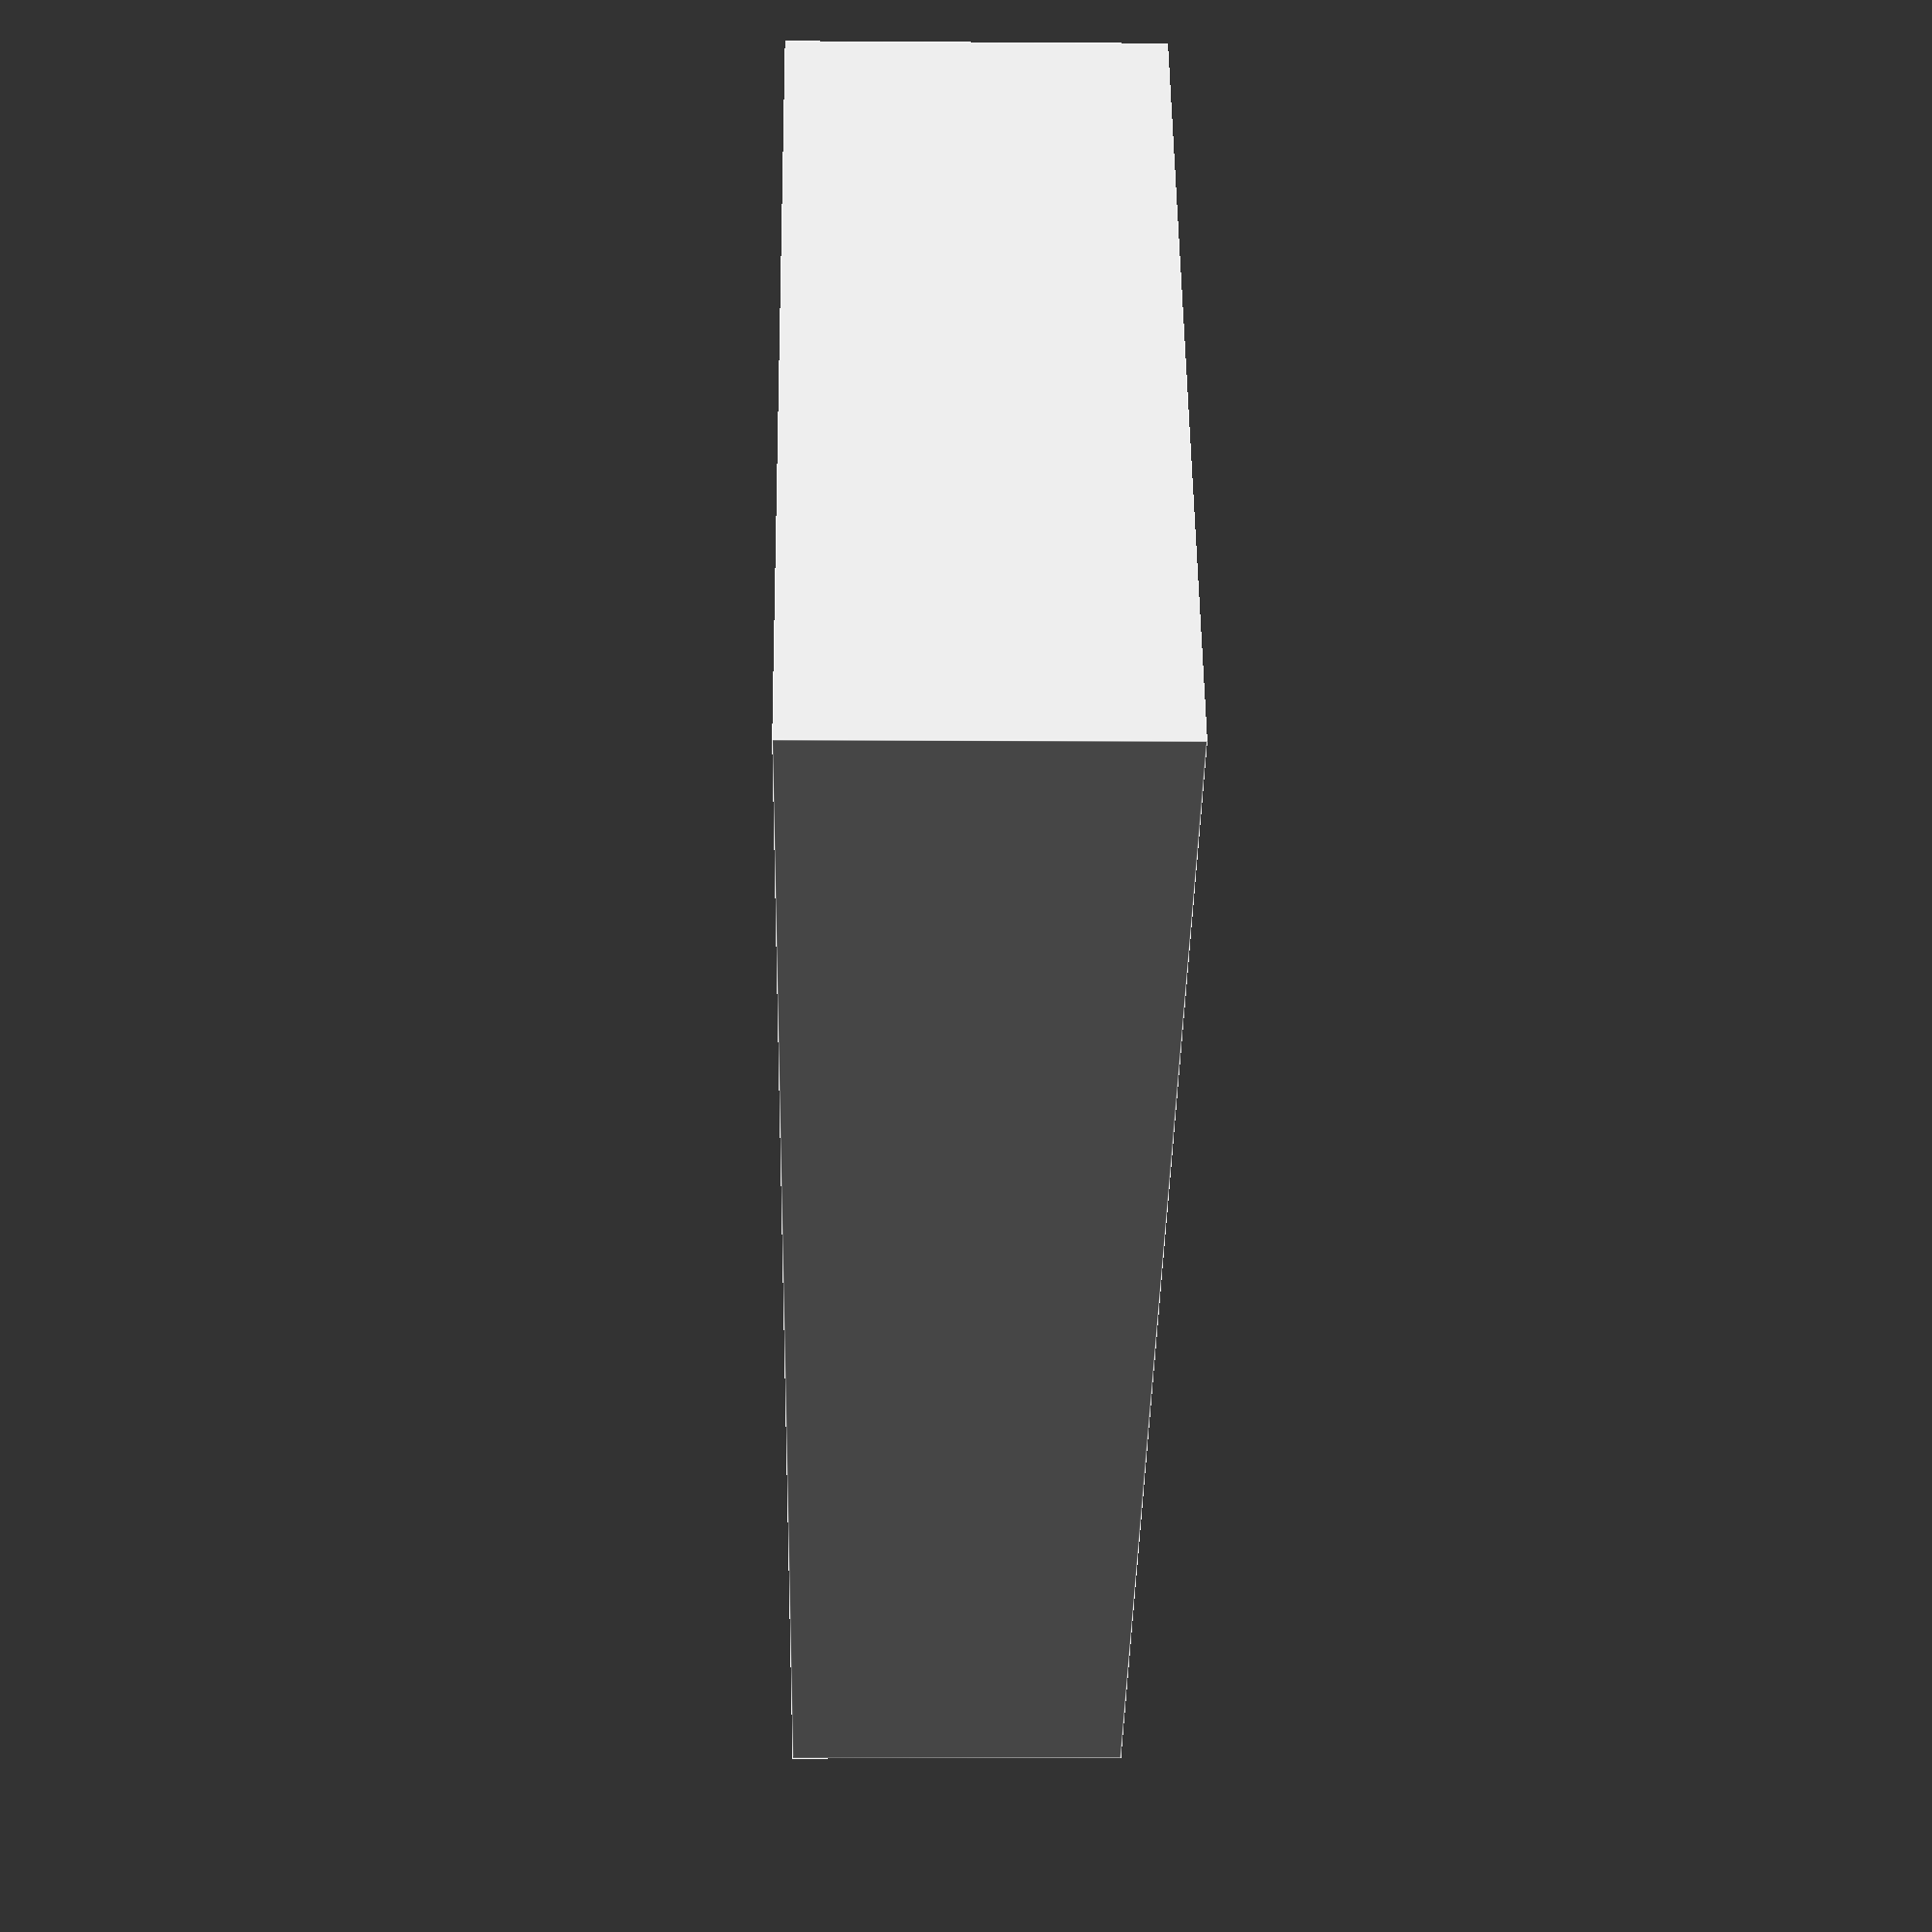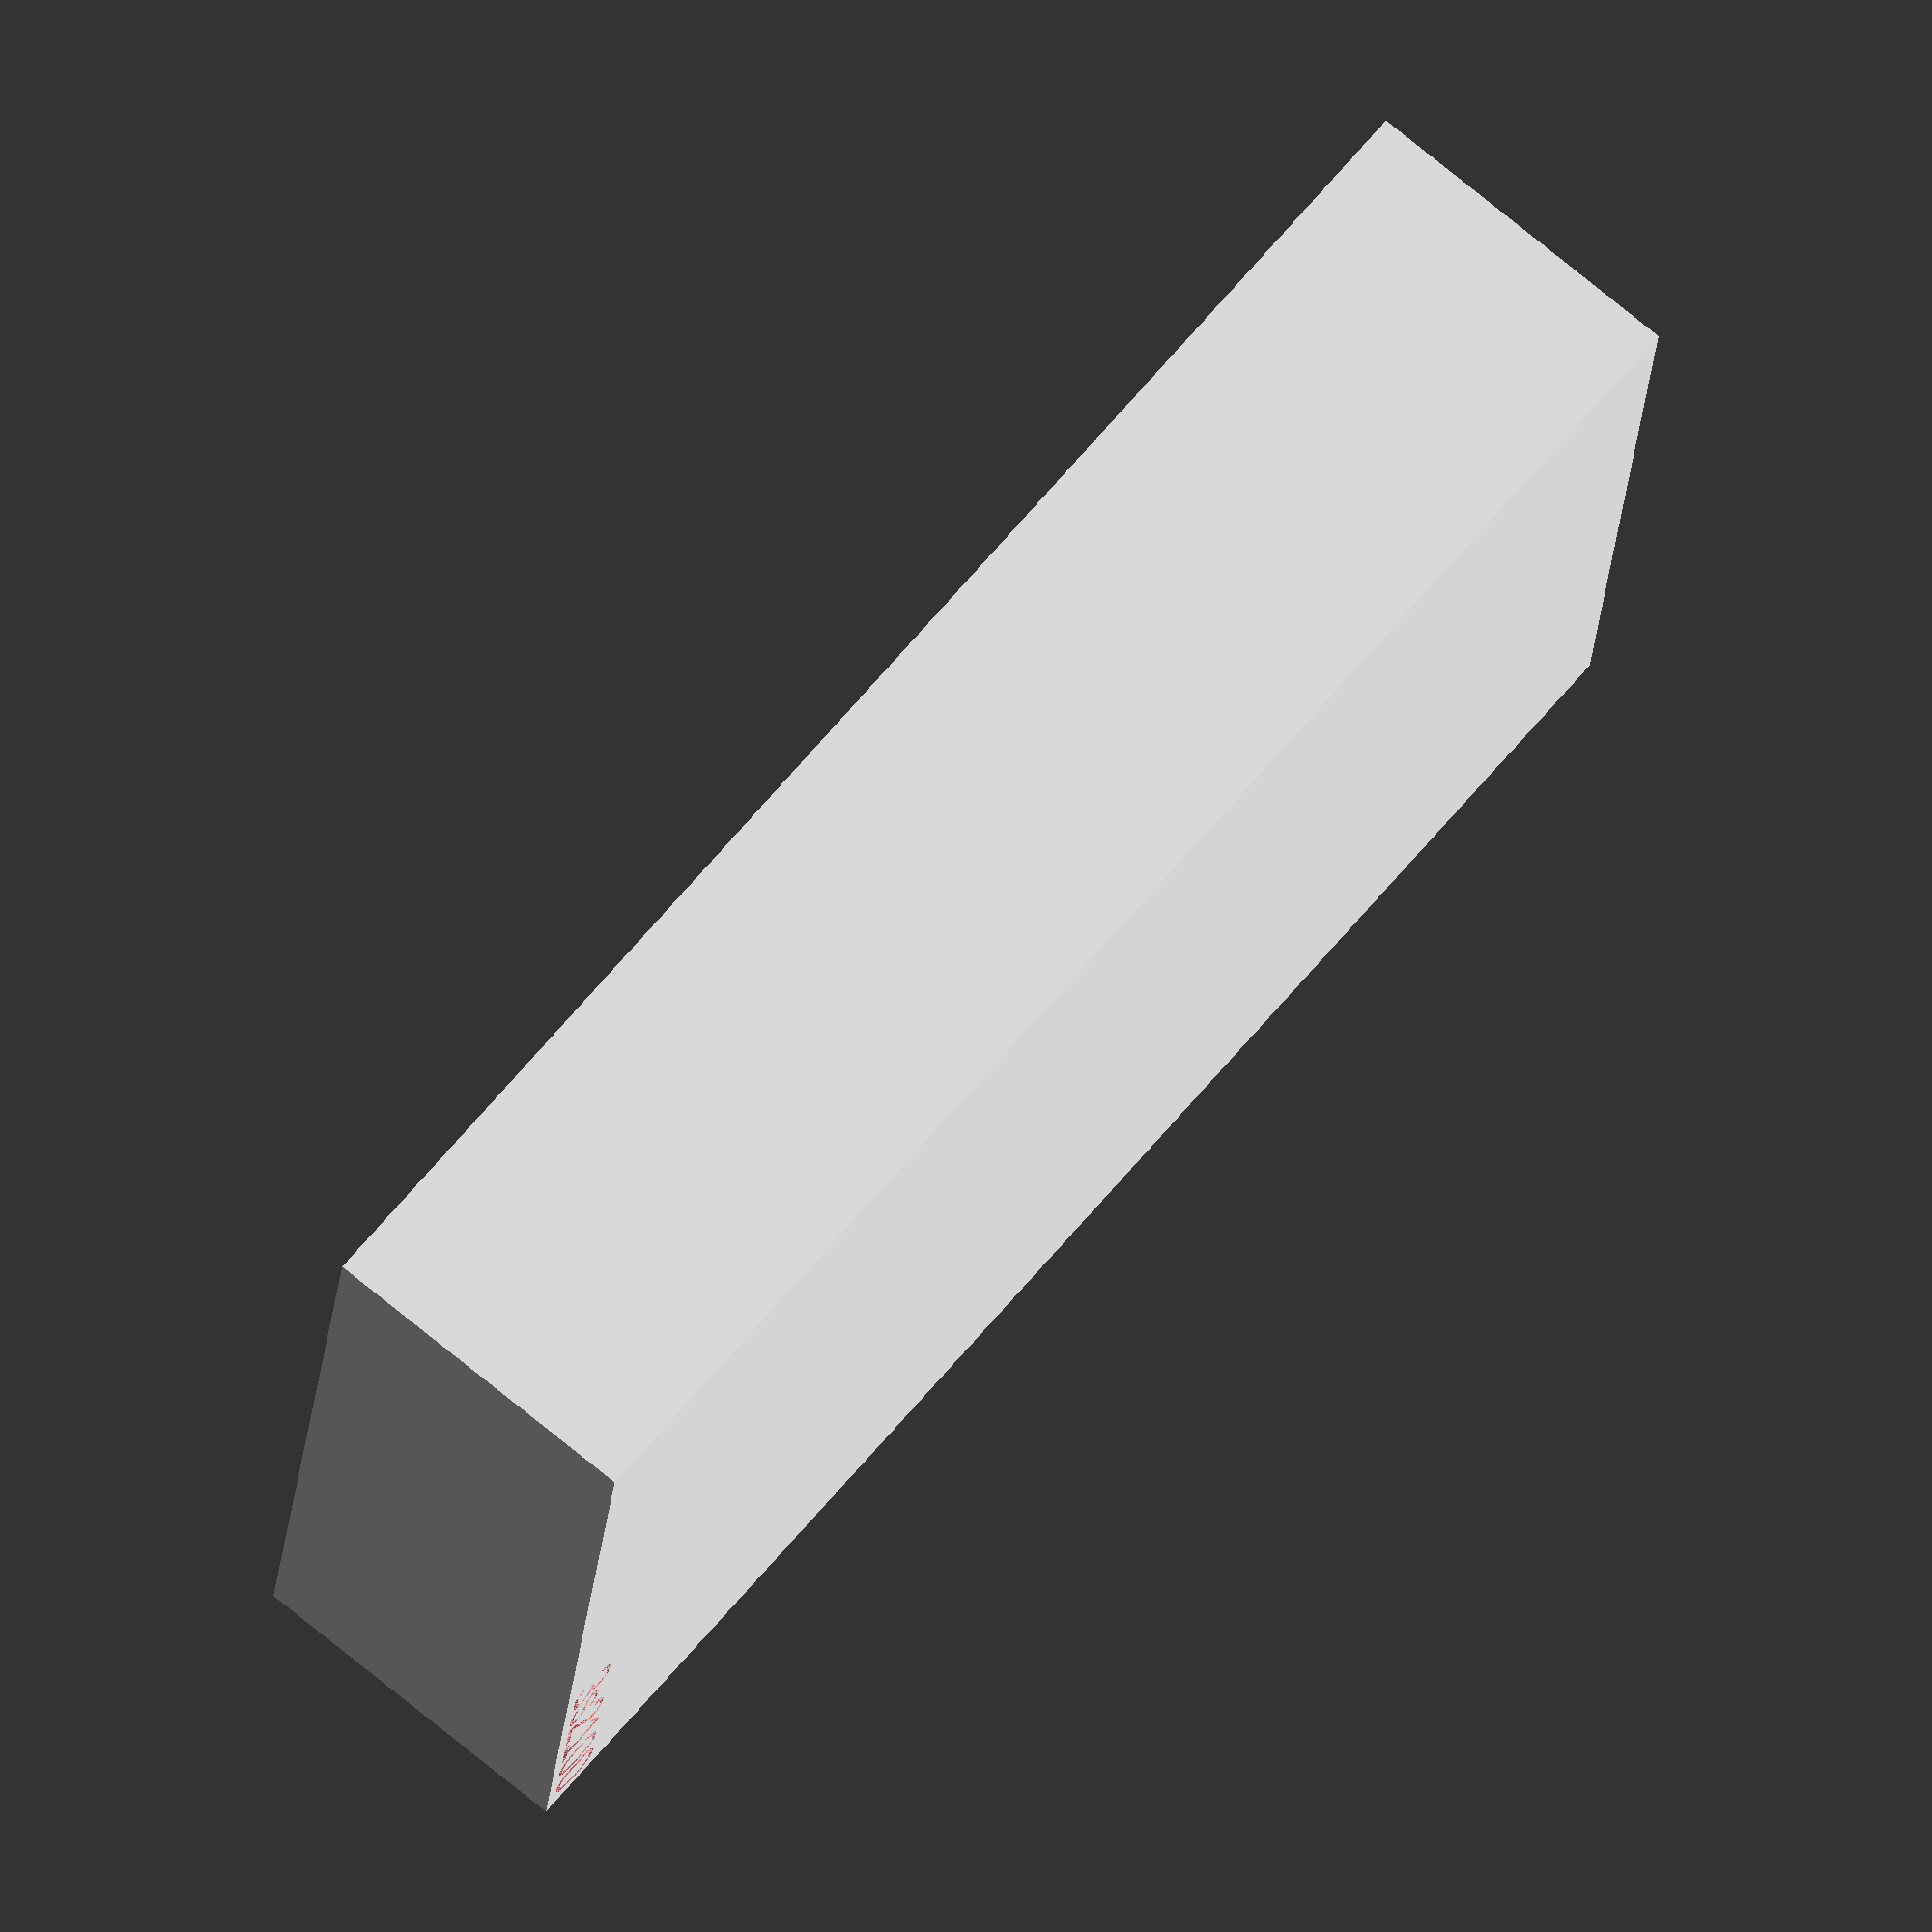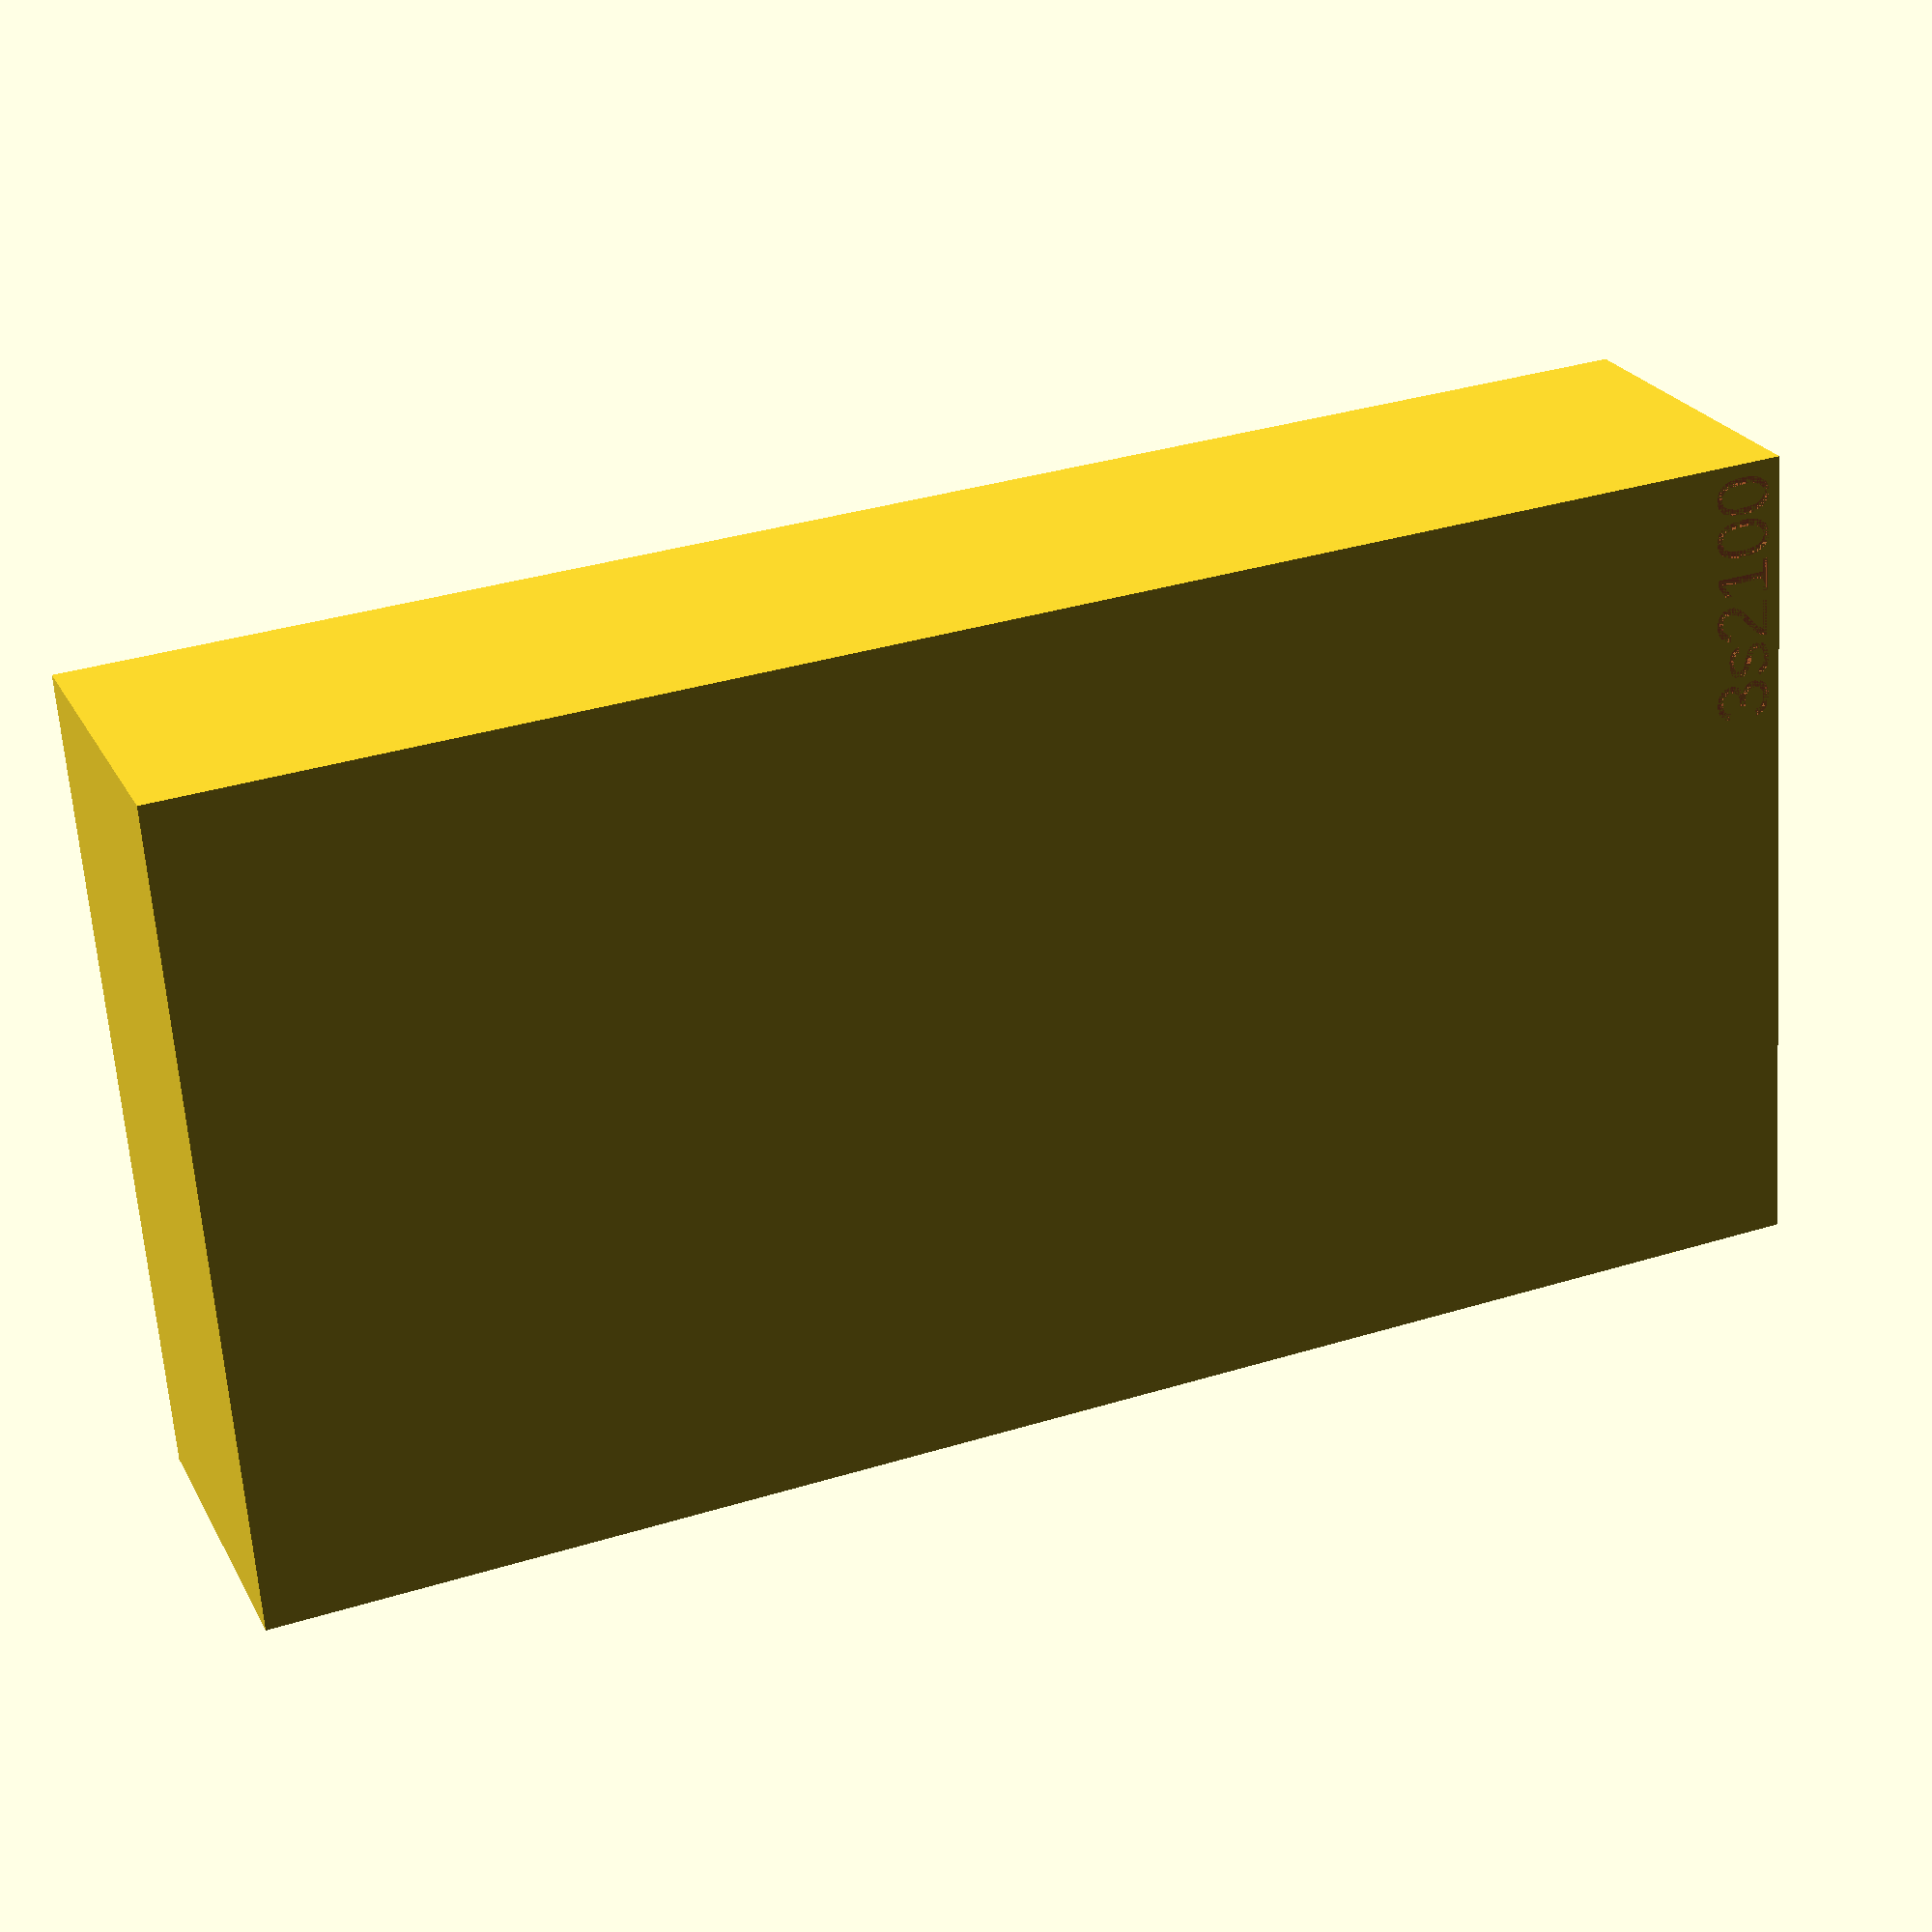
<openscad>
// make a box for a 50mm ammo can

$fn=50;
//ammo can inside dimensions.  long side is x axis.
can_x = 281;
can_y = 142;
can_z = 173;
can_gap = 1;    // leave this gap between the box and can walls

wall=1;         // thickness of wall being printed
floor = wall;   // thickness of floor being printed

// internal maximum box
box_max_x = can_x - 2 * can_gap;
box_max_y = can_y - 2 * can_gap;
box_max_z = can_z;

module emboss_text(text="",size=10,height=.5, vbump=0) {
    linear_extrude(height)
        mirror()
            translate([0,vbump,0])
                #text(text,size,valign="bottom",halign="right");
}

module box(txt,n_x,n_y,bat_x,bat_y,box_z,hole_offset,box_x=0,box_y=box_max_y) {
    //  txt -    text to be embossed on bottom.
    //  n_x -    number of batteries in x direction.
    //  n_y -    number of batteries in y direction.
    //  bat_x -  battery dimension in x direction.
    //  bat_y -  battery dimension in y direction.
    //  box_z -  height of box.
    //  hole_offset - if not none, size of hole edges.
    //  box_x -  x dimension of box, defaults to minimal size.
    //  box_y -  y dimension of box, defaults to max y of ammo can.

    box_x = (box_x == 0) ? n_x*bat_x+(n_x+1)*wall : box_x;
    difference() {
        cube([box_x,box_y,box_z]);
        #translate([box_x,box_y,0]) rotate([0,0,180]) translate([1,1,0])
            emboss_text(text=txt,size=5 ,height=.5);
        for (rr=[0:n_x-1]) {
            for (cc=[0:n_y-1]) {
                translate([(wall+bat_x)*rr+wall,(wall+bat_y)*cc+wall,wall]) {
                    cube([bat_x,bat_y,box_z]);
                    translate([hole_offset/2,hole_offset/2,-wall])
                        #cube([bat_x-hole_offset+1,bat_y-hole_offset+1,box_z]);
                }
            }
        }
    }
}

module battery_inset(bat_x, bat_y, box_z, wall, hole_offset) {
    cube([bat_x,bat_y,box_z]);
    translate([hole_offset/2,hole_offset/2,-wall])
        cube([bat_x-hole_offset+1,bat_y-hole_offset+1,box_z]);
}

bolt_diam=3.1;
module lift_hole(box_x, box_y, box_z) {
    translate([box_x/2,box_y/2,0]) {
        translate([0,0,box_z/2])
            #cylinder(h=box_z,d=bolt_diam,center=true);
    }
}

module cbox(txt,n_x,n_y,bat_x,bat_y,box_z,hole_offset,box_x=0,box_y=box_max_y) {
    //  txt -    text to be embossed on bottom.
    //  n_x -    number of batteries in x direction.
    //  n_y -    number of batteries in y direction.
    //  bat_x -  battery dimension in x direction.
    //  bat_y -  battery dimension in y direction.
    //  box_z -  height of box.
    //  hole_offset - if not none, size of hole edges.
    //  box_x -  x dimension of box, defaults to minimal size.
    //  box_y -  y dimension of box, defaults to max y of ammo can.

    box_x = (box_x == 0) ? n_x*bat_x+(n_x+1)*wall : box_x;
    difference() {
        cube([box_x,box_y,box_z]);
        lift_hole(box_x, box_y, box_z);
        //translate([box_x,box_y,0]) rotate([0,0,180]) translate([1,1,0])
        //    emboss_text(text=txt,size=5 ,height=.5);
        for (rr=[0:n_x-1]) {
            for (cc=[0:n_y/2-1]) {
                translate([(wall+bat_x)*rr+wall,(wall+bat_y)*cc*wall,wall])
                    battery_inset(bat_x, bat_y, box_z, wall, hole_offset);
                translate([(wall+bat_x)*rr+wall,box_y-(wall+bat_y)*(cc+1),wall])
                    battery_inset(bat_x, bat_y, box_z, wall, hole_offset);
            }
        }
    }
}


module cxbox(txt,n_x,n_y,bat_x,bat_y,
             box_z,hole_offset=5,box_x=0,box_y=box_max_y) {
    //  txt -    text to be embossed on bottom.
    //  n_x -    number of batteries in x direction.
    //  n_y -    number of batteries in y direction.
    //  bat_x -  battery dimension in x direction.
    //  bat_y -  battery dimension in y direction.
    //  box_z -  height of box.
    //  hole_offset - if not none, size of hole edges.
    //  box_x -  x dimension of box, defaults to minimal size.
    //  box_y -  y dimension of box, defaults to max y of ammo can.

    box_x = (box_x == 0) ? n_x*bat_x+(n_x+1)*wall : box_x;
    difference() {
        cube([box_x,box_y,box_z]);
        lift_hole(box_x, box_y, box_z);
        //translate([box_x,box_y,0]) rotate([0,0,180]) translate([1,1,0])
        //    emboss_text(text=txt,size=5 ,height=.5);
        for (rr=[0:n_x-1]) {
            for (cc=[0:n_y/2]) {
                translate([(wall+bat_x)*rr+wall,(wall+bat_y)*cc*wall+wall,wall])
                    battery_inset(bat_x, bat_y, box_z, wall, hole_offset);
                translate([(wall+bat_x)*rr+wall,box_y-(wall+bat_y)*(cc+1),wall])
                    battery_inset(bat_x, bat_y, box_z, wall, hole_offset);
            }
        }
    }
}

//cxbox("3s850",n_x=2,n_y=3,bat_x=31,bat_y=29.5,box_z=60);
//cxbox("3s500",n_x=2,n_y=4,bat_x=32.5,bat_y=19.5,box_z=60);
//box("3s500",n_x=2,n_y=7,bat_x=32.5,bat_y=17.5,box_z=30);
box("3s2100",n_x=2,n_y=4,bat_x=35,bat_y=31,box_z=30);
//box("2s300",n_x=2,n_y=9,bat_x=20.5,bat_y=13.5,box_z=30);
//box("3s4000",n_x=1,n_y=5,bat_x=49,bat_y=23,box_z=60);
//box("2s500",n_x=2,n_y=9,bat_x=31,bat_y=14,box_z=25);


</openscad>
<views>
elev=186.7 azim=237.8 roll=91.2 proj=p view=edges
elev=107.0 azim=262.8 roll=50.4 proj=o view=wireframe
elev=156.1 azim=94.3 roll=21.8 proj=p view=solid
</views>
